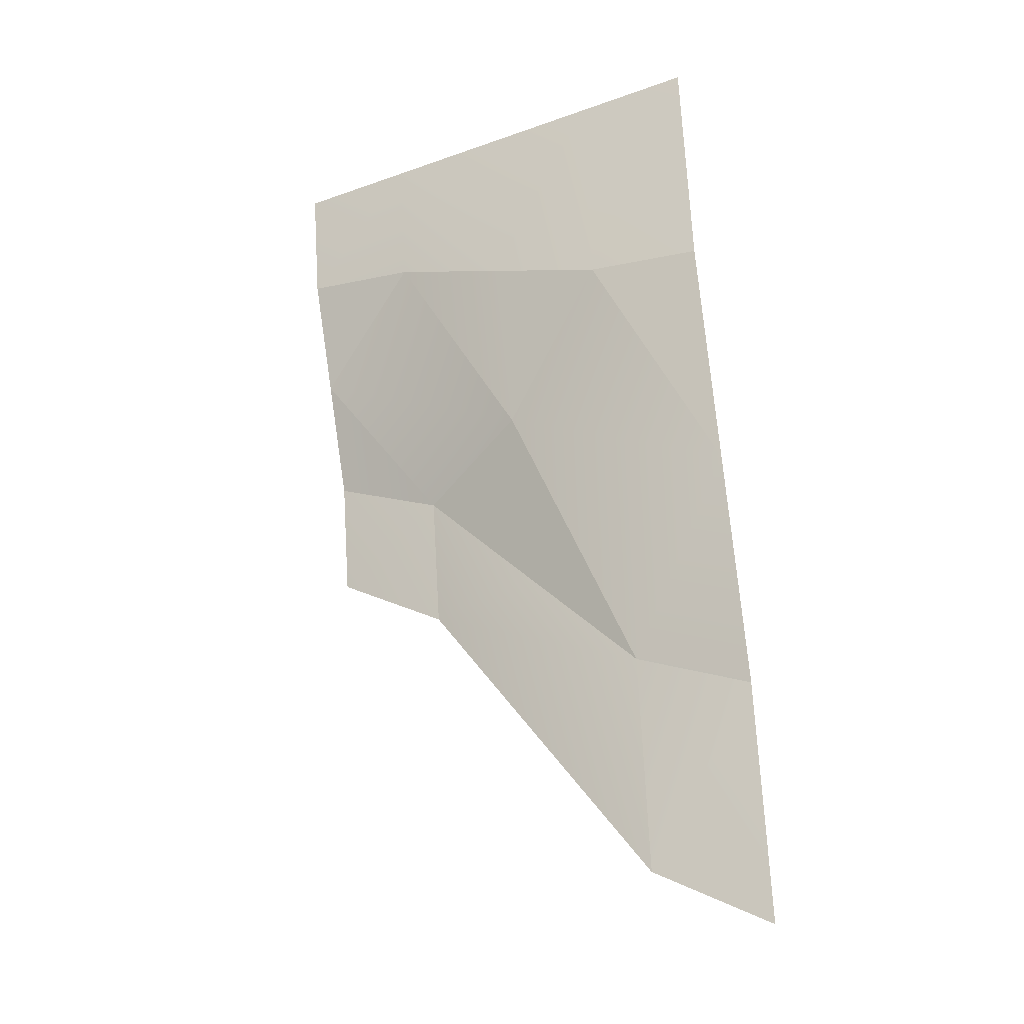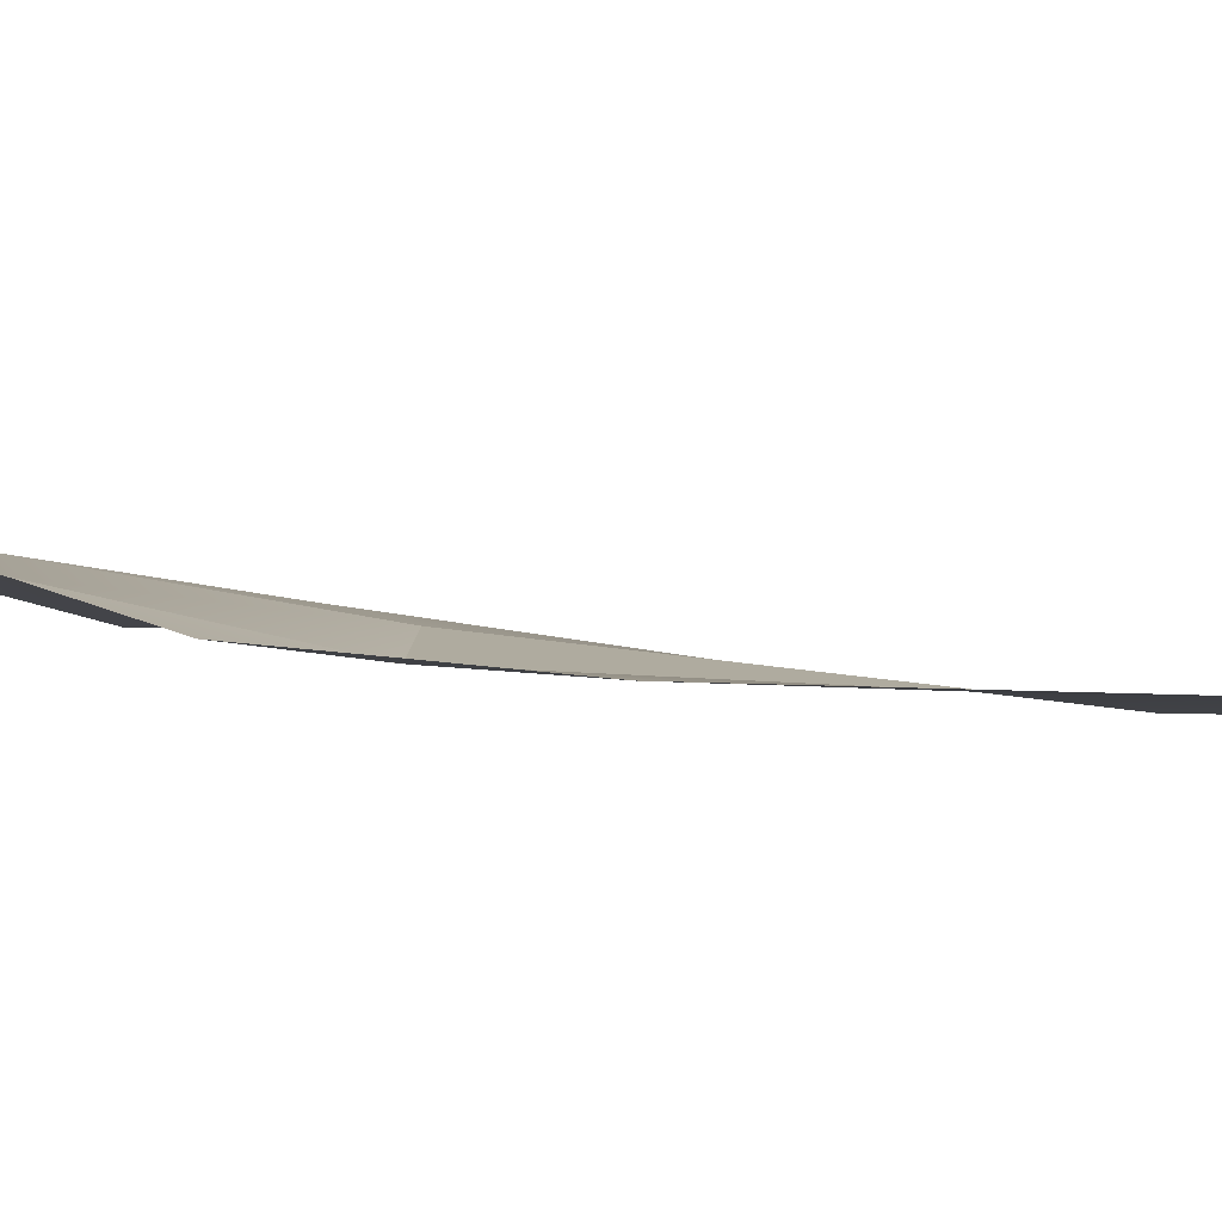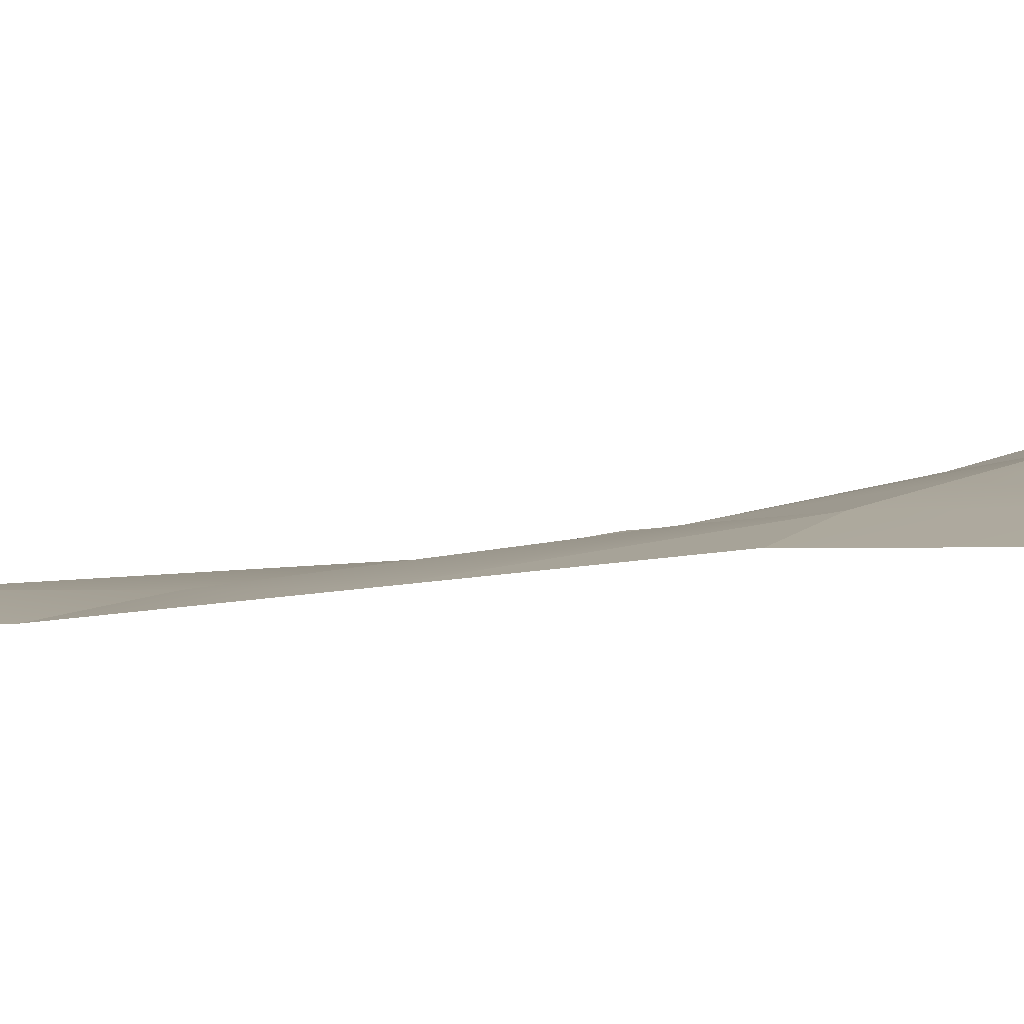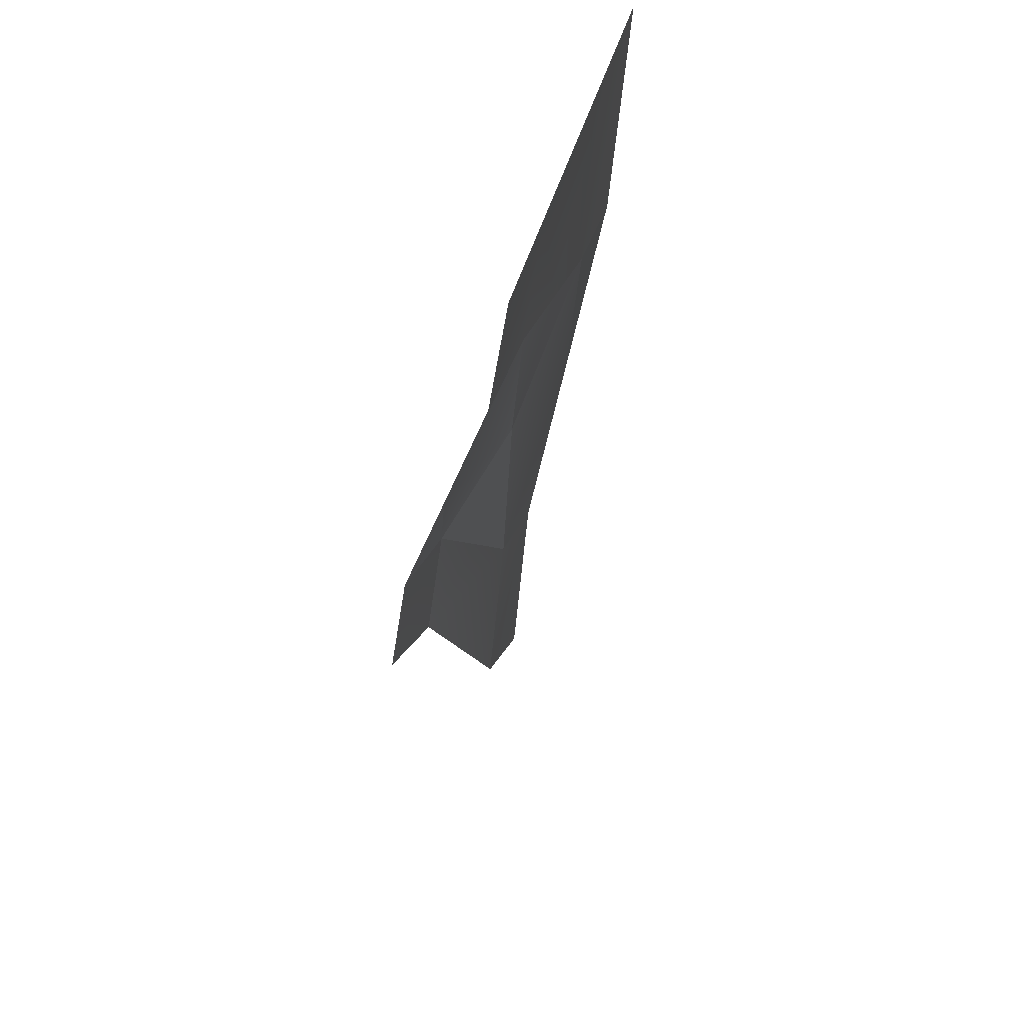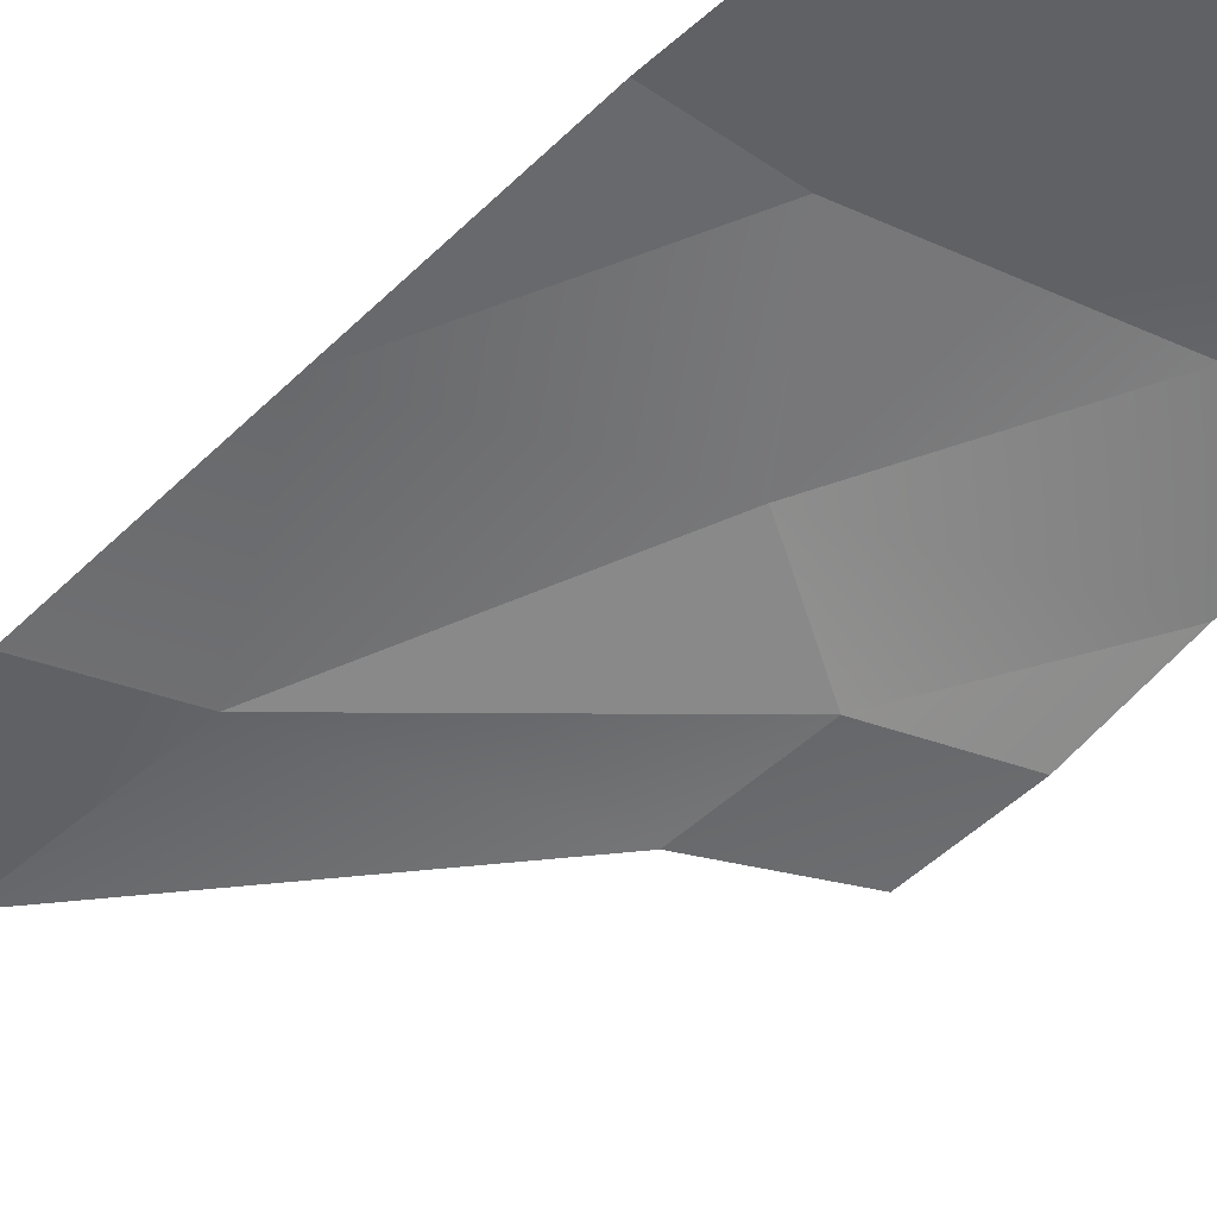
<metadata>
{"format":"obj","ext":"obj","renderer":"f3d","projection":"perspective","resolution":1024,"background":"white","views":[{"elev":-32.1,"azim":-153.4,"up":"+Z"},{"elev":-9.5,"azim":115.7,"up":"+Y"},{"elev":11.5,"azim":-69.9,"up":"+Y"},{"elev":44.5,"azim":104.7,"up":"+Z"},{"elev":-44.4,"azim":-46.8,"up":"+Y"}]}
</metadata>
<code>
o object1
g object1
v -1.5 0.425 1.5
v -1 0.425 1.575
v -1.5 0.25 0.5
v -1 0.5 2.5
v -1.5 0.5 2.5
v 0 0.5 2.5
v -0.5 0.425 1.75
v 0 0.425 1.925
v 0.5 0.425 2
v 0.5 0.5 2.5
v 0.5 0.25 1.5
v 0 0.075 0.775
v -0.5 0.25 1
v 0.5 0.075 1
v 0 -0 0.2
v 0.5 -0 0.5
v -0.5 0.075 0.25
v -1 0.075 -0.275
v -1 -0 -1.2
v -1.5 0.075 -0.5
v -1.5 -0 -1.5
f 1 2 3
f 3 2 13
f 13 2 7
f 8 13 7
f 13 8 11
f 12 13 11
f 12 11 14
f 18 3 13
f 20 3 18
f 1 5 2
f 7 2 4
f 7 4 6
f 9 8 6
f 10 9 6
f 6 8 7
f 5 4 2
f 9 11 8
f 14 16 12
f 16 15 12
f 17 12 15
f 15 19 18
f 20 18 19
f 21 20 19
f 18 17 15
f 13 12 17
f 18 13 17

</code>
